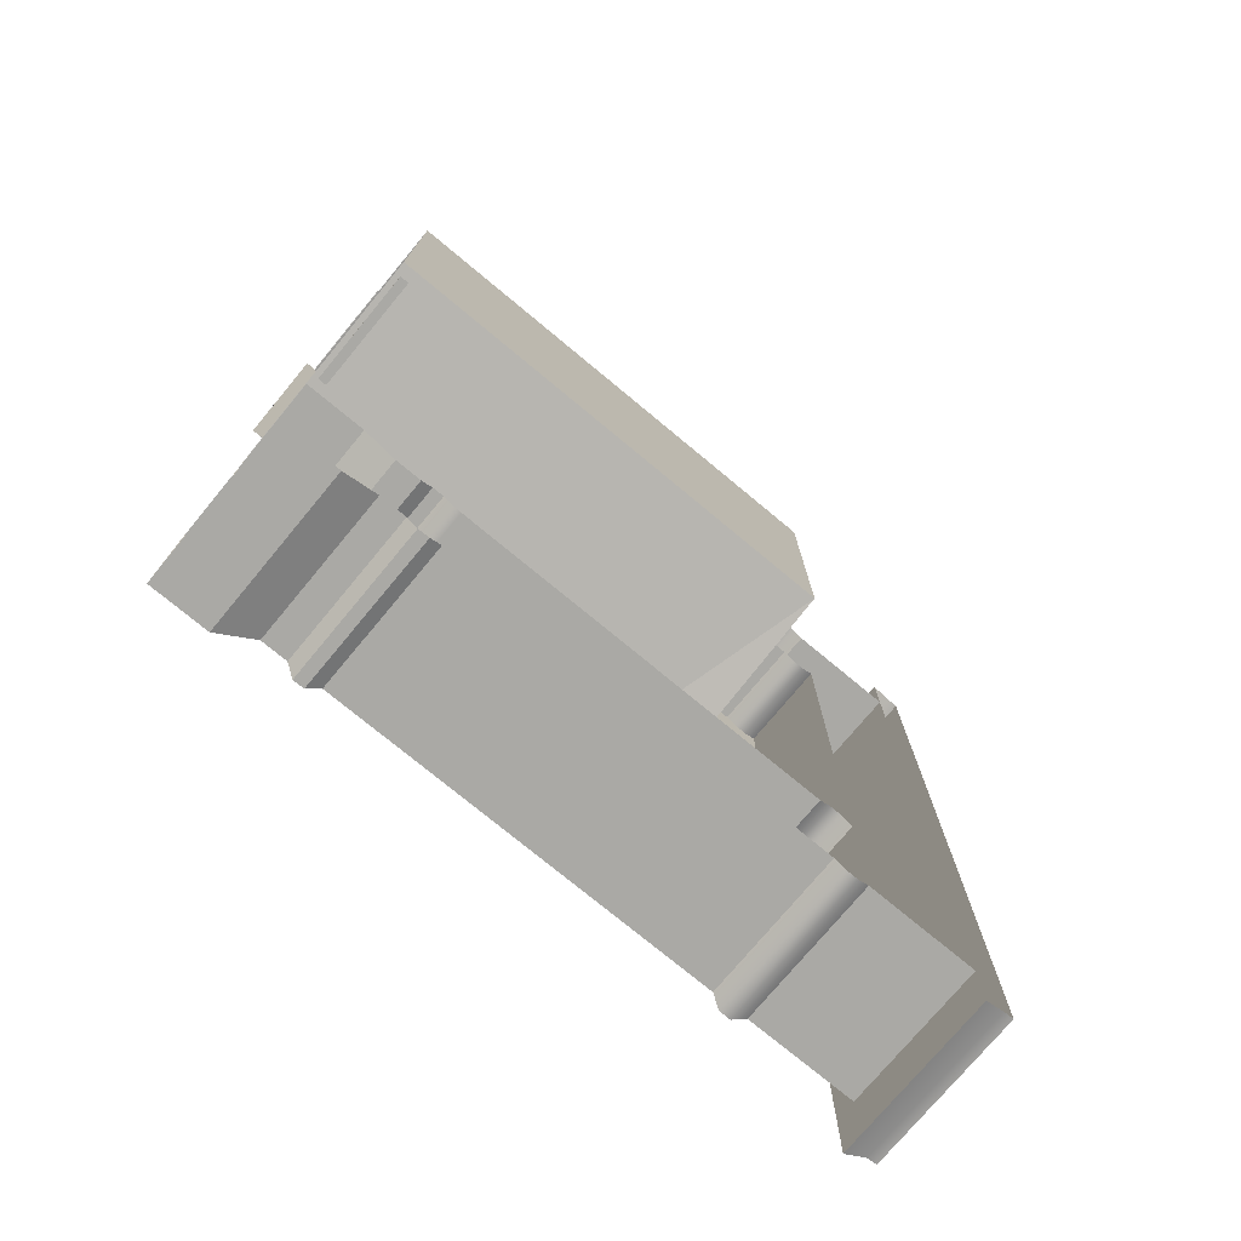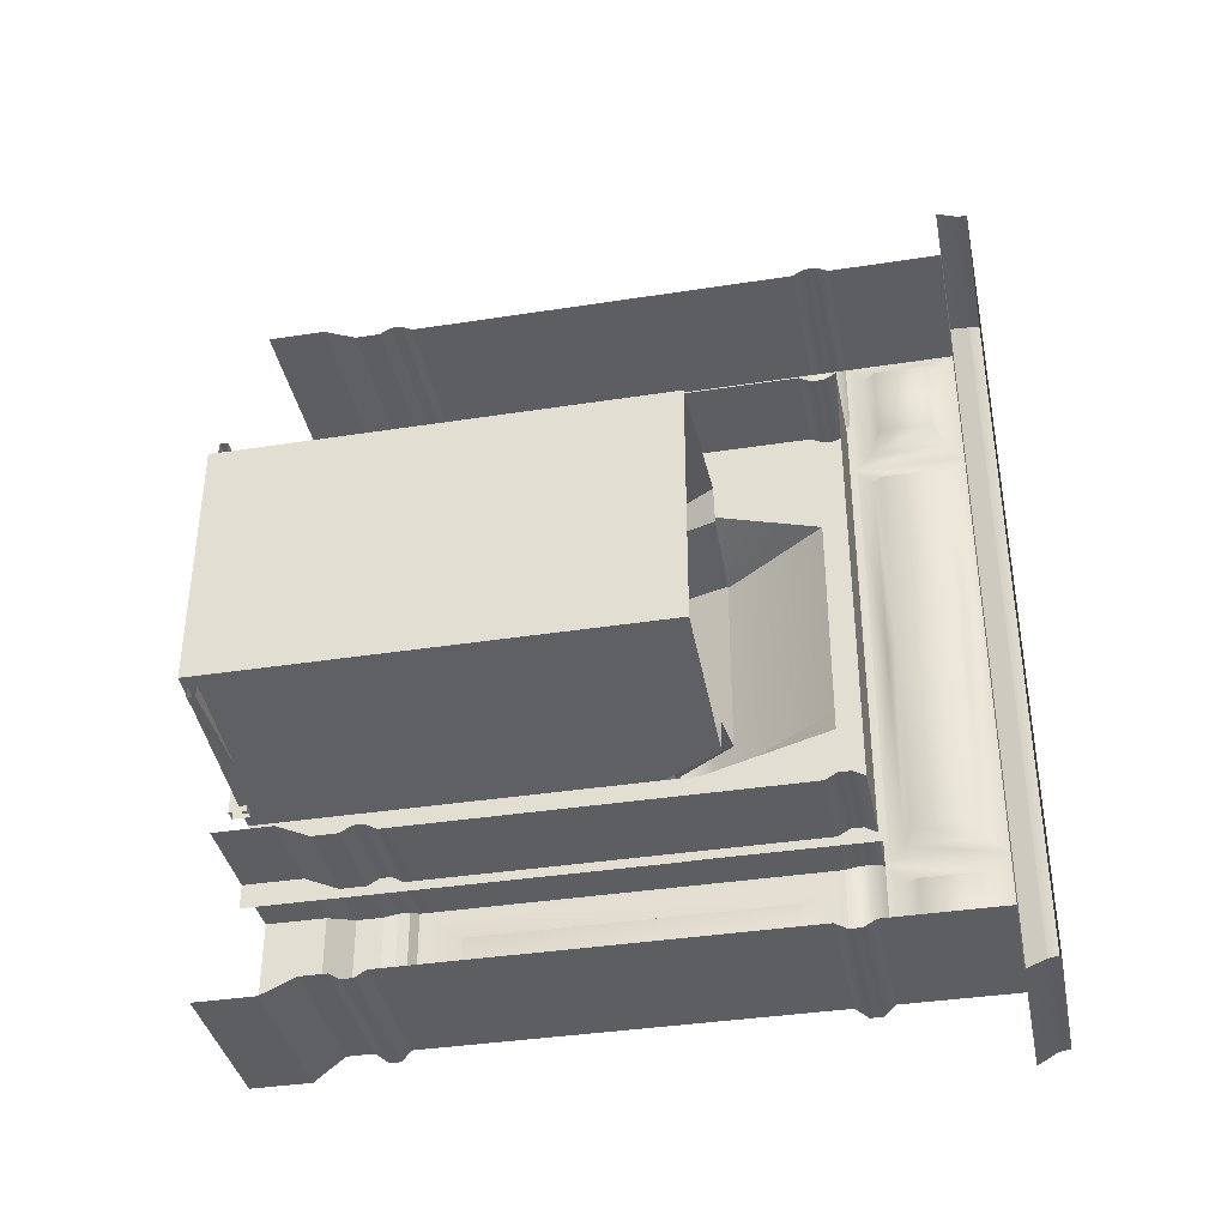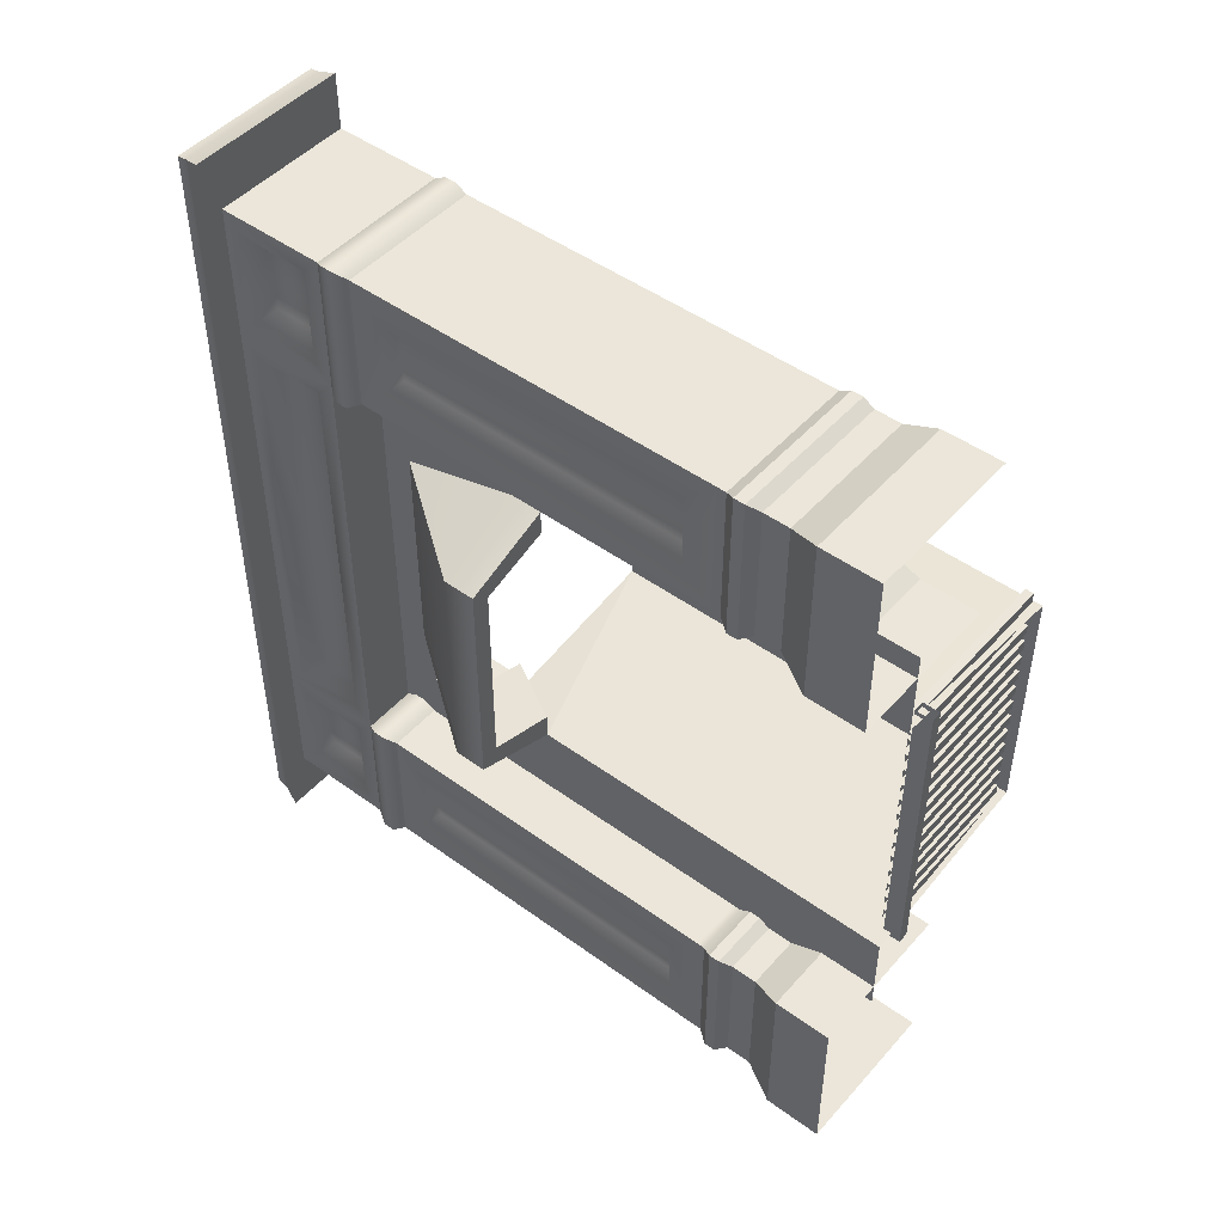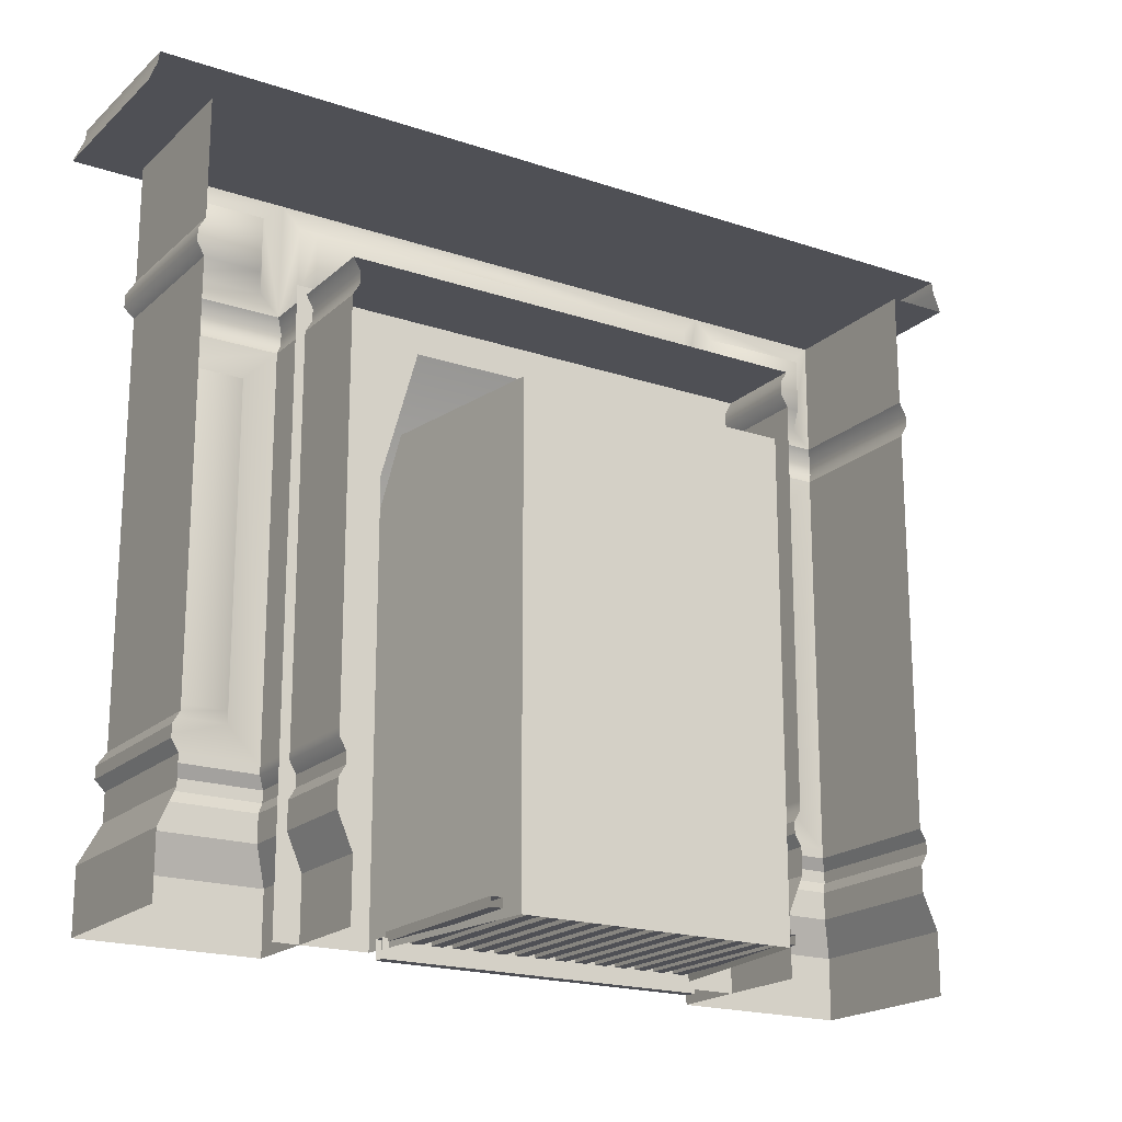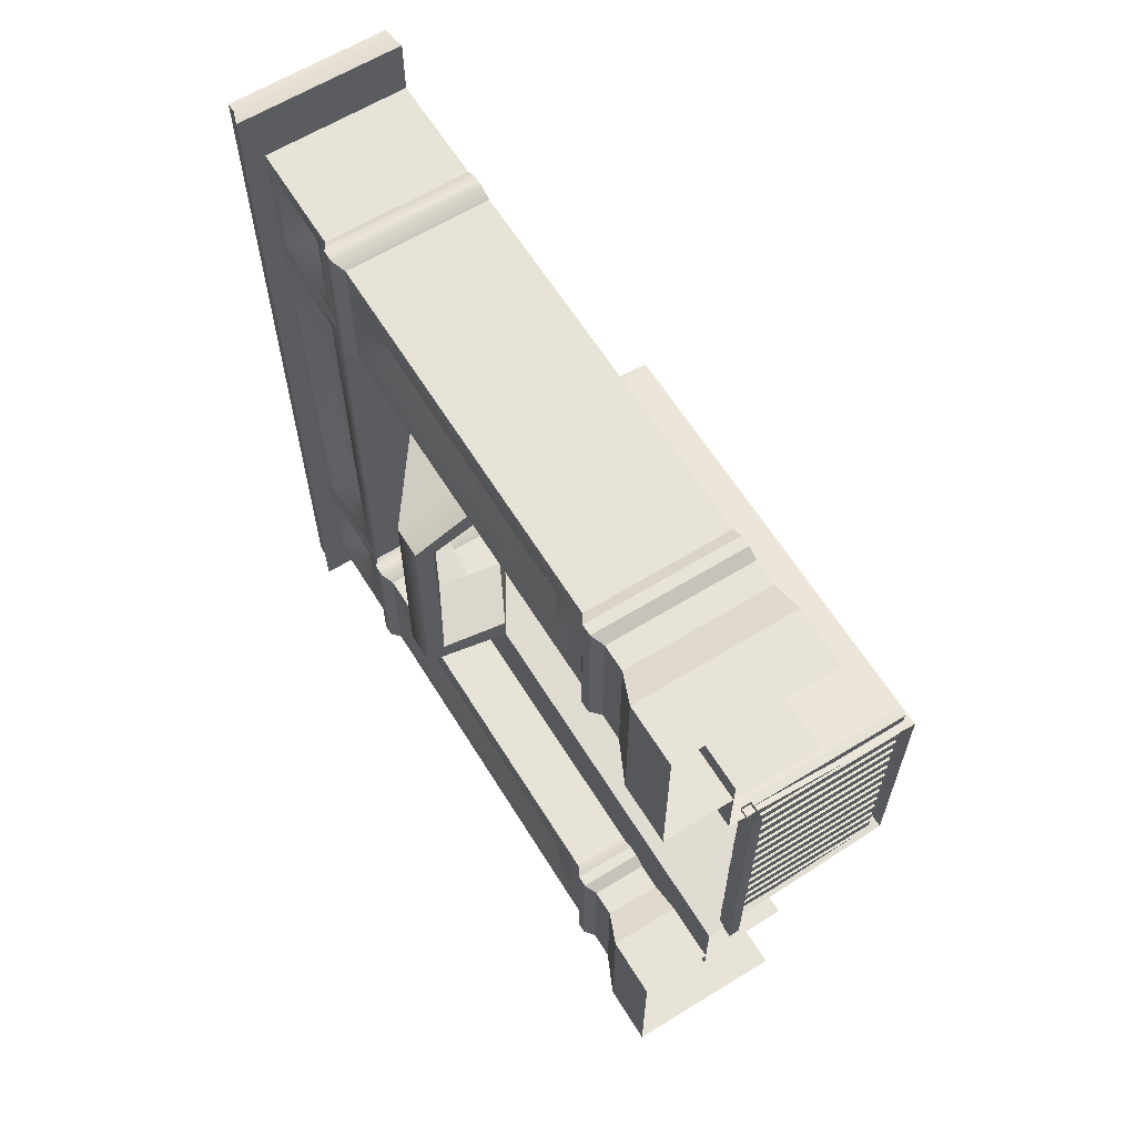
<metadata>
{"format":"obj","ext":"obj","renderer":"f3d","projection":"perspective","resolution":1024,"background":"white","views":[{"elev":-75.3,"azim":50.3,"up":"+Z"},{"elev":-37.7,"azim":101.2,"up":"+Z"},{"elev":47.7,"azim":-50.8,"up":"+Z"},{"elev":-19.4,"azim":57.8,"up":"+Y"},{"elev":62.8,"azim":-31.8,"up":"+Z"}]}
</metadata>
<code>
g default
v 16.49 8.955 -0.1597
v 16.49 8.955 -1.78
v 18.2 8.955 -0.1597
v 16.49 2.754 -0.1597
v 18.2 2.754 -0.1597
v 18.2 2.754 -1.78
v 16.49 2.754 -1.78
v 16.49 7.23 -0.1597
v 18.2 7.23 -0.1597
v 18.2 7.23 -1.78
v 16.49 7.23 -1.78
v 16.32 0.8702 0.01465
v 16.32 0.8702 -1.955
v 16.32 1.561 -1.955
v 16.32 1.561 0.01465
v 18.2 1.561 0.01465
v 18.2 1.561 -1.955
v 18.2 0.8702 -1.955
v 18.2 0.8702 0.01465
v 16.49 3.126 -1.408
v 16.49 3.126 -0.5315
v 16.49 6.858 -1.408
v 16.49 6.858 -0.5315
v 16.67 3.213 -1.321
v 16.67 3.213 -0.6187
v 16.67 6.771 -1.321
v 16.67 6.771 -0.6187
v 18.2 1.959 -0.1597
v 16.49 1.959 -0.1597
v 16.49 1.959 -1.78
v 18.2 1.959 -1.78
v 18.2 2.264 -0.1597
v 18.2 2.397 -0.08193
v 18.2 2.529 -0.08193
v 18.2 2.662 -0.1597
v 16.49 2.661 -0.1597
v 16.41 2.529 -0.08193
v 16.41 2.397 -0.08193
v 16.49 2.265 -0.1597
v 16.49 2.661 -1.78
v 16.41 2.529 -1.858
v 16.41 2.397 -1.858
v 16.49 2.265 -1.78
v 18.2 2.662 -1.78
v 18.2 2.529 -1.858
v 18.2 2.397 -1.858
v 18.2 2.264 -1.78
v 18.2 7.649 -1.78
v 16.49 7.649 -1.78
v 16.49 7.649 -0.1597
v 18.2 7.649 -0.1597
v 16.49 7.863 -1.565
v 16.49 7.863 -0.3746
v 16.49 8.74 -1.565
v 16.49 8.74 -0.3746
v 16.75 7.991 -1.437
v 16.75 7.991 -0.5025
v 16.75 8.612 -1.437
v 16.75 8.612 -0.5025
v 18.2 7.509 -1.859
v 16.41 7.509 -1.859
v 16.41 7.509 -0.08117
v 18.2 7.509 -0.08117
v 18.2 7.369 -1.859
v 16.41 7.369 -1.859
v 16.41 7.369 -0.08117
v 18.2 7.369 -0.08117
v 16.08 5.829 -5.872
v 16.08 5.829 -3.11
v 17.15 7.291 -5.872
v 17.15 7.291 -3.11
v 17.15 5.829 -6.28
v 17.15 5.829 -2.702
v 16.08 5.441 -5.872
v 16.08 5.441 -3.11
v 17.15 5.441 -6.28
v 17.15 5.441 -2.702
v 17.15 7.734 -7.311
v 17.15 7.734 -1.671
v 17.15 5.914 -7.308
v 17.15 5.914 -1.673
v 17.15 5.441 -7.313
v 17.15 5.441 -1.668
v 17.15 0.8702 -6.28
v 17.15 0.8702 -7.313
v 17.15 0.8702 -2.702
v 17.15 0.8702 -1.668
v 19.53 6.13 -6.002
v 19.53 0.8702 -6.002
v 19.53 6.13 -2.98
v 19.53 0.8702 -2.98
v 17.15 5.441 -3.009
v 16.08 5.441 -3.347
v 16.08 5.829 -3.347
v 17.15 7.291 -3.347
v 17.15 7.734 -2.156
v 17.15 5.441 -5.972
v 16.08 5.441 -5.635
v 16.08 5.829 -5.635
v 17.15 7.291 -5.635
v 17.15 7.734 -6.826
v 16.3 5.829 -3.025
v 16.3 5.441 -3.025
v 16.3 5.441 -3.277
v 16.3 5.441 -5.705
v 16.3 5.441 -5.957
v 16.3 5.829 -5.957
v 17.57 6.13 -6.28
v 17.49 6.13 -5.862
v 17.49 6.13 -3.12
v 17.57 6.13 -2.702
v 16.64 6.13 -3.388
v 16.64 6.13 -5.594
v 16.25 8.955 -9.505
v 16.25 8.955 0.5229
v 16.33 9.307 -9.399
v 16.33 9.307 0.4178
v 18.2 9.307 -9.399
v 18.2 9.307 0.4178
v 18.2 8.955 -9.505
v 18.2 8.955 0.5229
v 18.2 9.183 0.4339
v 16.33 9.183 0.4339
v 16.33 9.183 -9.416
v 18.2 9.183 -9.416
v 17.42 0.9326 -5.565
v 19.4 0.9326 -5.565
v 17.42 1.032 -5.565
v 19.4 1.032 -5.565
v 17.42 1.032 -5.693
v 19.4 1.032 -5.693
v 17.42 0.9326 -5.693
v 19.4 0.9326 -5.693
v 17.42 0.9326 -5.329
v 19.4 0.9326 -5.329
v 17.42 1.032 -5.329
v 19.4 1.032 -5.329
v 17.42 1.032 -5.457
v 19.4 1.032 -5.457
v 17.42 0.9326 -5.457
v 19.4 0.9326 -5.457
v 17.42 0.9326 -6.037
v 19.4 0.9326 -6.037
v 17.42 1.032 -6.037
v 19.4 1.032 -6.037
v 17.42 1.032 -6.165
v 19.4 1.032 -6.165
v 17.42 0.9326 -6.165
v 19.4 0.9326 -6.165
v 17.42 0.9326 -5.801
v 19.4 0.9326 -5.801
v 17.42 1.032 -5.801
v 19.4 1.032 -5.801
v 17.42 1.032 -5.929
v 19.4 1.032 -5.929
v 17.42 0.9326 -5.929
v 19.4 0.9326 -5.929
v 17.42 0.9326 -4.385
v 19.4 0.9326 -4.385
v 17.42 1.032 -4.385
v 19.4 1.032 -4.385
v 17.42 1.032 -4.514
v 19.4 1.032 -4.514
v 17.42 0.9326 -4.514
v 19.4 0.9326 -4.514
v 17.42 0.9326 -4.149
v 19.4 0.9326 -4.149
v 17.42 1.032 -4.149
v 19.4 1.032 -4.149
v 17.42 1.032 -4.278
v 19.4 1.032 -4.278
v 17.42 0.9326 -4.278
v 19.4 0.9326 -4.278
v 17.42 0.9326 -5.093
v 19.4 0.9326 -5.093
v 17.42 1.032 -5.093
v 19.4 1.032 -5.093
v 17.42 1.032 -5.221
v 19.4 1.032 -5.221
v 17.42 0.9326 -5.221
v 19.4 0.9326 -5.221
v 17.42 0.9326 -4.857
v 19.4 0.9326 -4.857
v 17.42 1.032 -4.857
v 19.4 1.032 -4.857
v 17.42 1.032 -4.985
v 19.4 1.032 -4.985
v 17.42 0.9326 -4.985
v 19.4 0.9326 -4.985
v 17.42 0.9326 -4.621
v 19.4 0.9326 -4.621
v 17.42 1.032 -4.621
v 19.4 1.032 -4.621
v 17.42 1.032 -4.749
v 19.4 1.032 -4.749
v 17.42 0.9326 -4.749
v 19.4 0.9326 -4.749
v 17.42 0.9326 -3.206
v 19.4 0.9326 -3.206
v 17.42 1.032 -3.206
v 19.4 1.032 -3.206
v 17.42 1.032 -3.334
v 19.4 1.032 -3.334
v 17.42 0.9326 -3.334
v 19.4 0.9326 -3.334
v 17.42 0.9326 -2.97
v 19.4 0.9326 -2.97
v 17.42 1.032 -2.97
v 19.4 1.032 -2.97
v 17.42 1.032 -3.098
v 19.4 1.032 -3.098
v 17.42 0.9326 -3.098
v 19.4 0.9326 -3.098
v 17.42 0.9326 -3.914
v 19.4 0.9326 -3.914
v 17.42 1.032 -3.914
v 19.4 1.032 -3.914
v 17.42 1.032 -4.042
v 19.4 1.032 -4.042
v 17.42 0.9326 -4.042
v 19.4 0.9326 -4.042
v 17.42 0.9326 -3.678
v 19.4 0.9326 -3.678
v 17.42 1.032 -3.678
v 19.4 1.032 -3.678
v 17.42 1.032 -3.806
v 19.4 1.032 -3.806
v 17.42 0.9326 -3.806
v 19.4 0.9326 -3.806
v 17.42 0.9326 -3.442
v 19.4 0.9326 -3.442
v 17.42 1.032 -3.442
v 19.4 1.032 -3.442
v 17.42 1.032 -3.57
v 19.4 1.032 -3.57
v 17.42 0.9326 -3.57
v 19.4 0.9326 -3.57
v 17.42 0.9326 -2.734
v 19.4 0.9326 -2.734
v 17.42 1.032 -2.734
v 19.4 1.032 -2.734
v 17.42 1.032 -2.862
v 19.4 1.032 -2.862
v 17.42 0.9326 -2.862
v 19.4 0.9326 -2.862
v 17.49 0.965 -6.311
v 17.49 0.965 -2.67
v 17.49 0.7567 -6.311
v 17.49 0.7567 -2.67
v 17.36 0.7567 -6.311
v 17.36 0.7567 -2.67
v 17.36 0.965 -6.311
v 17.36 0.965 -2.67
v 16.49 7.649 -7.201
v 18.2 7.649 -7.201
v 16.49 8.955 -7.201
v 18.2 7.649 -1.78
v 16.49 7.649 -1.78
v 16.49 8.955 -1.78
v 16.49 7.863 -6.986
v 16.49 8.74 -6.986
v 16.49 7.863 -1.995
v 16.49 8.74 -1.995
v 16.71 7.968 -6.882
v 16.71 8.636 -6.882
v 16.71 7.968 -2.1
v 16.71 8.636 -2.1
v 18.2 7.649 -4.491
v 16.49 7.649 -4.491
v 16.49 7.863 -4.491
v 16.71 7.968 -4.491
v 16.71 8.636 -4.491
v 16.49 8.74 -4.491
v 16.49 8.955 -4.491
v 16.49 8.955 -8.822
v 16.49 8.955 -7.201
v 18.2 8.955 -8.822
v 16.49 2.754 -8.822
v 18.2 2.754 -8.822
v 18.2 2.754 -7.201
v 16.49 2.754 -7.201
v 16.49 7.23 -8.822
v 18.2 7.23 -8.822
v 18.2 7.23 -7.201
v 16.49 7.23 -7.201
v 16.32 0.8702 -8.996
v 16.32 0.8702 -7.027
v 16.32 1.561 -7.027
v 16.32 1.561 -8.996
v 18.2 1.561 -8.996
v 18.2 1.561 -7.027
v 18.2 0.8702 -7.027
v 18.2 0.8702 -8.996
v 16.49 3.126 -7.573
v 16.49 3.126 -8.45
v 16.49 6.858 -7.573
v 16.49 6.858 -8.45
v 16.67 3.213 -7.66
v 16.67 3.213 -8.363
v 16.67 6.771 -7.66
v 16.67 6.771 -8.363
v 18.2 1.959 -8.822
v 16.49 1.959 -8.822
v 16.49 1.959 -7.201
v 18.2 1.959 -7.201
v 18.2 2.264 -8.822
v 18.2 2.397 -8.9
v 18.2 2.529 -8.9
v 18.2 2.662 -8.822
v 16.49 2.661 -8.822
v 16.41 2.529 -8.9
v 16.41 2.397 -8.9
v 16.49 2.265 -8.822
v 16.49 2.661 -7.201
v 16.41 2.529 -7.124
v 16.41 2.397 -7.124
v 16.49 2.265 -7.201
v 18.2 2.662 -7.201
v 18.2 2.529 -7.124
v 18.2 2.397 -7.124
v 18.2 2.264 -7.201
v 18.2 7.649 -7.201
v 16.49 7.649 -7.201
v 16.49 7.649 -8.822
v 18.2 7.649 -8.822
v 16.49 7.863 -7.416
v 16.49 7.863 -8.607
v 16.49 8.74 -7.416
v 16.49 8.74 -8.607
v 16.75 7.991 -7.544
v 16.75 7.991 -8.479
v 16.75 8.612 -7.544
v 16.75 8.612 -8.479
v 18.2 7.509 -7.123
v 16.41 7.509 -7.123
v 16.41 7.509 -8.9
v 18.2 7.509 -8.9
v 18.2 7.369 -7.123
v 16.41 7.369 -7.123
v 16.41 7.369 -8.9
v 18.2 7.369 -8.9
g fireplace_lopoly:polySurface3pCube4
f 12 15 14 13
f 13 14 17 18
f 19 16 15 12
f 5 9 8 4
f 7 11 10 6
f 25 27 26 24
f 9 67 66 8
f 11 65 64 10
f 8 66 65 11
f 4 21 20 7
f 7 20 22 11
f 11 22 23 8
f 8 23 21 4
f 21 25 24 20
f 20 24 26 22
f 22 26 27 23
f 23 27 25 21
f 29 15 16 28
f 30 14 15 29
f 31 17 14 30
f 35 36 37 34
f 34 37 38 33
f 33 38 39 32
f 7 40 36 4
f 6 44 40 7
f 4 36 35 5
f 39 29 28 32
f 43 30 29 39
f 47 31 30 43
f 38 42 43 39
f 36 40 41 37
f 37 41 42 38
f 42 46 47 43
f 40 44 45 41
f 41 45 46 42
f 57 59 58 56
f 51 3 1 50
f 50 53 52 49
f 49 52 54 2
f 2 54 55 1
f 1 55 53 50
f 53 57 56 52
f 52 56 58 54
f 54 58 59 55
f 55 59 57 53
f 61 49 48 60
f 62 50 49 61
f 63 51 50 62
f 65 61 60 64
f 66 62 61 65
f 67 63 62 66
f 68 99 100 70
f 68 70 72 107
f 71 69 102 73
f 99 68 74 98
f 107 72 76 106
f 73 102 103 77
f 70 100 101 78
f 72 70 78 80
f 71 73 81 79
f 76 72 80 82
f 73 77 83 81
f 76 82 85 84
f 83 77 86 87
f 76 84 89 88
f 86 77 90 91
f 88 89 91 90
f 106 76 97 105
f 104 92 77 103
f 69 94 93 75
f 95 94 69 71
f 96 95 71 79
f 94 99 98 93
f 100 99 94 95
f 101 100 95 96
f 102 69 75 103
f 93 104 103 75
f 98 105 104 93
f 74 106 105 98
f 68 107 106 74
f 97 76 108 109
f 77 92 110 111
f 92 104 112 110
f 105 97 109 113
f 104 105 113 112
f 77 111 90
f 108 76 88
f 114 115 123 124
f 116 117 119 118
f 120 121 115 114
f 115 121 122 123
f 120 114 124 125
f 123 122 119 117
f 124 123 117 116
f 125 124 116 118
f 126 127 129 128
f 128 129 131 130
f 130 131 133 132
f 132 133 127 126
f 134 135 137 136
f 136 137 139 138
f 138 139 141 140
f 140 141 135 134
f 142 143 145 144
f 144 145 147 146
f 146 147 149 148
f 148 149 143 142
f 150 151 153 152
f 152 153 155 154
f 154 155 157 156
f 156 157 151 150
f 158 159 161 160
f 160 161 163 162
f 162 163 165 164
f 164 165 159 158
f 166 167 169 168
f 168 169 171 170
f 170 171 173 172
f 172 173 167 166
f 174 175 177 176
f 176 177 179 178
f 178 179 181 180
f 180 181 175 174
f 182 183 185 184
f 184 185 187 186
f 186 187 189 188
f 188 189 183 182
f 190 191 193 192
f 192 193 195 194
f 194 195 197 196
f 196 197 191 190
f 198 199 201 200
f 200 201 203 202
f 202 203 205 204
f 204 205 199 198
f 206 207 209 208
f 208 209 211 210
f 210 211 213 212
f 212 213 207 206
f 214 215 217 216
f 216 217 219 218
f 218 219 221 220
f 220 221 215 214
f 222 223 225 224
f 224 225 227 226
f 226 227 229 228
f 228 229 223 222
f 230 231 233 232
f 232 233 235 234
f 234 235 237 236
f 236 237 231 230
f 238 239 241 240
f 240 241 243 242
f 242 243 245 244
f 244 245 239 238
f 246 247 249 248
f 248 249 251 250
f 250 251 253 252
f 252 253 247 246
f 254 255 268 269
f 265 264 271 272
f 256 254 260 261
f 254 269 270 260
f 258 259 263 262
f 274 256 261 273
f 261 260 264 265
f 260 270 271 264
f 262 263 267 266
f 273 261 265 272
f 269 268 257 258
f 270 269 258 262
f 271 270 262 266
f 272 271 266 267
f 263 273 272 267
f 259 274 273 263
f 286 287 288 289
f 287 292 291 288
f 293 286 289 290
f 279 278 282 283
f 281 280 284 285
f 299 298 300 301
f 283 282 340 341
f 285 284 338 339
f 282 285 339 340
f 278 281 294 295
f 281 285 296 294
f 285 282 297 296
f 282 278 295 297
f 295 294 298 299
f 294 296 300 298
f 296 297 301 300
f 297 295 299 301
f 303 302 290 289
f 304 303 289 288
f 305 304 288 291
f 309 308 311 310
f 308 307 312 311
f 307 306 313 312
f 281 278 310 314
f 280 281 314 318
f 278 279 309 310
f 313 306 302 303
f 317 313 303 304
f 321 317 304 305
f 312 313 317 316
f 310 311 315 314
f 311 312 316 315
f 316 317 321 320
f 314 315 319 318
f 315 316 320 319
f 331 330 332 333
f 325 324 275 277
f 324 323 326 327
f 323 276 328 326
f 276 275 329 328
f 275 324 327 329
f 327 326 330 331
f 326 328 332 330
f 328 329 333 332
f 329 327 331 333
f 335 334 322 323
f 336 335 323 324
f 337 336 324 325
f 339 338 334 335
f 340 339 335 336
f 341 340 336 337

</code>
